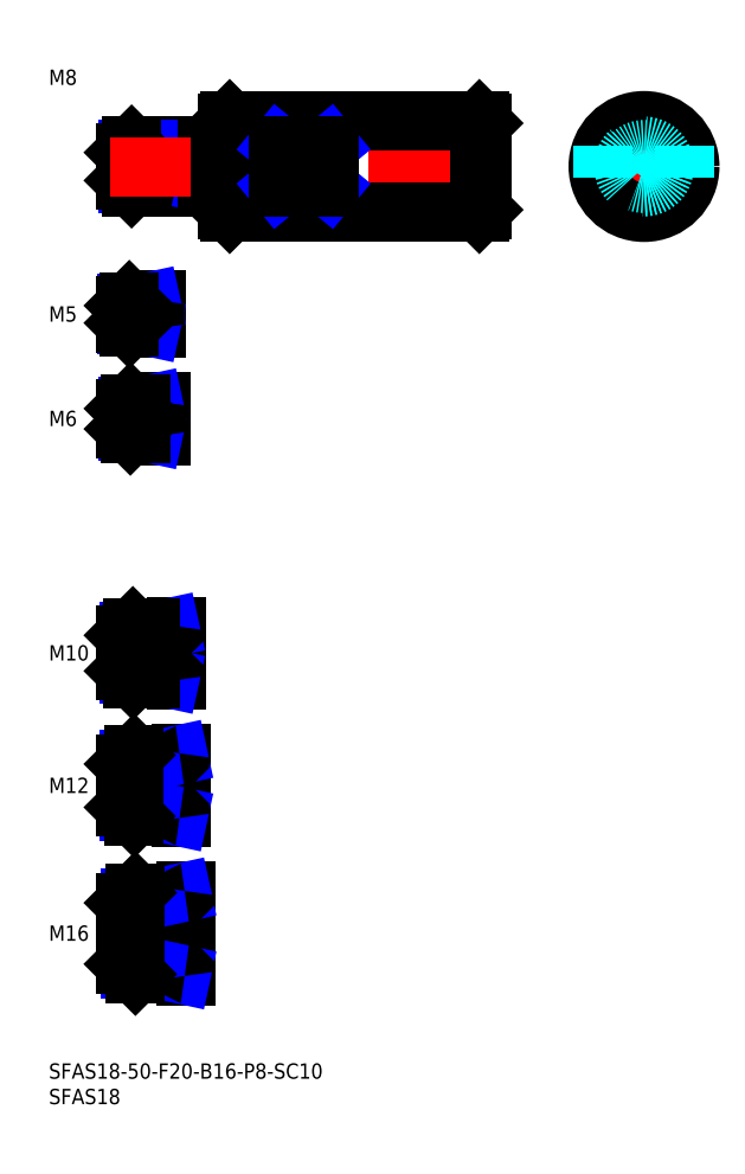
<metadata>
{"format":"dxf","ext":"dxf","renderer":"ezdxf+matplotlib","layout":"modelspace","background":"white","min_lineweight":24,"dpi":150}
</metadata>
<code>
0
SECTION
2
ENTITIES
0
INSERT
8
MSM_CONTINUOUS
2
*U14
10
0
20
0
30
0
0
INSERT
8
MSM_CONTINUOUS
2
*U15
10
0
20
0
30
0
0
INSERT
8
MSM_CONTINUOUS
2
*U16
10
0
20
0
30
0
0
LINE
8
MSM_CENTER
10
13
20
25.5
30
0
11
29
21
25.5
31
0
0
LINE
8
MSM_CENTER
10
13
20
54.5
30
0
11
28
21
54.5
31
0
0
INSERT
8
MSM_CONTINUOUS
2
*U17
10
0
20
0
30
0
0
INSERT
8
MSM_CONTINUOUS
2
*U18
10
0
20
0
30
0
0
LINE
8
MSM_CENTER
10
13
20
80.5
30
0
11
27
21
80.5
31
0
0
INSERT
8
MSM_CONTINUOUS
2
*U19
10
0
20
0
30
0
0
INSERT
8
MSM_CONTINUOUS
2
*U20
10
0
20
0
30
0
0
LINE
8
MSM_CENTER
10
13
20
126.5
30
0
11
24
21
126.5
31
0
0
INSERT
8
MSM_CONTINUOUS
2
*U21
10
0
20
0
30
0
0
LINE
8
MSM_CENTER
10
13
20
147
30
0
11
23
21
147
31
0
0
LINE
8
MSM_CONTINUOUS
10
20.7
20
149.5
30
0
11
15.8
21
149.5
31
0
0
LINE
8
MSM_NARROW
10
18
20
149.1
30
0
11
15.37
21
149.1
31
0
0
LINE
8
MSM_NARROW
10
18
20
144.9
30
0
11
15.37
21
144.9
31
0
0
LINE
8
MSM_CONTINUOUS
10
20.7
20
144.5
30
0
11
15.8
21
144.5
31
0
0
LINE
8
MSM_CONTINUOUS
10
15
20
145.3
30
0
11
15
21
148.7
31
0
0
LINE
8
MSM_CONTINUOUS
10
21.7
20
129.5
30
0
11
16
21
129.5
31
0
0
LINE
8
MSM_NARROW
10
18
20
129
30
0
11
15.46
21
129
31
0
0
LINE
8
MSM_NARROW
10
18
20
124
30
0
11
15.46
21
124
31
0
0
LINE
8
MSM_CONTINUOUS
10
21.7
20
123.5
30
0
11
16
21
123.5
31
0
0
LINE
8
MSM_CONTINUOUS
10
15
20
128.5
30
0
11
15
21
124.5
31
0
0
LINE
8
MSM_NARROW
10
31
20
172.7
30
0
11
15.57
21
172.7
31
0
0
LINE
8
MSM_CONTINUOUS
10
34.7
20
172
30
0
11
16.25
21
172
31
0
0
LINE
8
MSM_CONTINUOUS
10
34.7
20
180
30
0
11
16.25
21
180
31
0
0
LINE
8
MSM_NARROW
10
31
20
179.3
30
0
11
15.57
21
179.3
31
0
0
LINE
8
MSM_CONTINUOUS
10
15
20
173.3
30
0
11
15
21
178.8
31
0
0
LINE
8
MSM_NARROW
10
20
20
76.31
30
0
11
15.69
21
76.31
31
0
0
LINE
8
MSM_CONTINUOUS
10
24.7
20
75.5
30
0
11
16.5
21
75.5
31
0
0
LINE
8
MSM_CONTINUOUS
10
24.7
20
85.5
30
0
11
16.5
21
85.5
31
0
0
LINE
8
MSM_NARROW
10
20
20
84.69
30
0
11
15.69
21
84.69
31
0
0
LINE
8
MSM_CONTINUOUS
10
15
20
77
30
0
11
15
21
84
31
0
0
LINE
8
MSM_NARROW
10
21
20
49.45
30
0
11
15.8
21
49.45
31
0
0
LINE
8
MSM_CONTINUOUS
10
25.7
20
48.5
30
0
11
16.75
21
48.5
31
0
0
LINE
8
MSM_CONTINUOUS
10
25.7
20
60.5
30
0
11
16.75
21
60.5
31
0
0
LINE
8
MSM_NARROW
10
21
20
59.55
30
0
11
15.8
21
59.55
31
0
0
LINE
8
MSM_CONTINUOUS
10
15
20
50.25
30
0
11
15
21
58.75
31
0
0
LINE
8
MSM_CONTINUOUS
10
26.7
20
17.5
30
0
11
17
21
17.5
31
0
0
LINE
8
MSM_NARROW
10
21
20
18.58
30
0
11
15.92
21
18.58
31
0
0
LINE
8
MSM_NARROW
10
21
20
32.42
30
0
11
15.92
21
32.42
31
0
0
LINE
8
MSM_CONTINUOUS
10
26.7
20
33.5
30
0
11
17
21
33.5
31
0
0
LINE
8
MSM_CONTINUOUS
10
15
20
19.5
30
0
11
15
21
31.5
31
0
0
LINE
8
MSM_CONTINUOUS
10
21
20
149.8
30
0
11
21
21
144.2
31
0
0
LINE
8
MSM_CONTINUOUS
10
22
20
129.8
30
0
11
22
21
123.2
31
0
0
LINE
8
MSM_CONTINUOUS
10
26
20
48.2
30
0
11
26
21
60.8
31
0
0
LINE
8
MSM_CONTINUOUS
10
25
20
85.8
30
0
11
25
21
75.2
31
0
0
LINE
8
MSM_CONTINUOUS
10
27
20
33.8
30
0
11
27
21
17.2
31
0
0
LINE
8
MSM_CONTINUOUS
10
18
20
149.5
30
0
11
18
21
144.5
31
0
0
LINE
8
MSM_CONTINUOUS
10
21
20
48.5
30
0
11
21
21
60.5
31
0
0
LINE
8
MSM_CONTINUOUS
10
21
20
33.5
30
0
11
21
21
17.5
31
0
0
LINE
8
MSM_NARROW
10
18
20
149.1
30
0
11
20
21
149.5
31
0
0
LINE
8
MSM_NARROW
10
18
20
144.9
30
0
11
20
21
144.5
31
0
0
LINE
8
MSM_NARROW
10
18
20
129
30
0
11
20.5
21
129.5
31
0
0
LINE
8
MSM_NARROW
10
18
20
124
30
0
11
20.5
21
123.5
31
0
0
LINE
8
MSM_NARROW
10
31
20
179.3
30
0
11
34.12
21
180
31
0
0
LINE
8
MSM_NARROW
10
31
20
172.7
30
0
11
34.12
21
172
31
0
0
LINE
8
MSM_NARROW
10
20
20
84.69
30
0
11
23.75
21
85.5
31
0
0
LINE
8
MSM_NARROW
10
20
20
76.31
30
0
11
23.75
21
75.5
31
0
0
LINE
8
MSM_NARROW
10
21
20
59.55
30
0
11
25.38
21
60.5
31
0
0
LINE
8
MSM_NARROW
10
21
20
49.45
30
0
11
25.38
21
48.5
31
0
0
LINE
8
MSM_NARROW
10
21
20
32.42
30
0
11
26
21
33.5
31
0
0
LINE
8
MSM_NARROW
10
21
20
18.58
30
0
11
26
21
17.5
31
0
0
LINE
8
MSM_CONTINUOUS
10
15.8
20
149.5
30
0
11
15
21
148.7
31
0
0
LINE
8
MSM_CONTINUOUS
10
15.8
20
144.5
30
0
11
15
21
145.3
31
0
0
LINE
8
MSM_CONTINUOUS
10
15.8
20
149.5
30
0
11
15.8
21
144.5
31
0
0
LINE
8
MSM_CONTINUOUS
10
16
20
129.5
30
0
11
15
21
128.5
31
0
0
LINE
8
MSM_CONTINUOUS
10
16
20
123.5
30
0
11
15
21
124.5
31
0
0
LINE
8
MSM_CONTINUOUS
10
16
20
129.5
30
0
11
16
21
123.5
31
0
0
LINE
8
MSM_CONTINUOUS
10
16.25
20
180
30
0
11
15
21
178.8
31
0
0
LINE
8
MSM_CONTINUOUS
10
16.25
20
172
30
0
11
15
21
173.3
31
0
0
LINE
8
MSM_CONTINUOUS
10
16.25
20
180
30
0
11
16.25
21
172
31
0
0
LINE
8
MSM_CONTINUOUS
10
16.5
20
85.5
30
0
11
15
21
84
31
0
0
LINE
8
MSM_CONTINUOUS
10
16.5
20
75.5
30
0
11
15
21
77
31
0
0
LINE
8
MSM_CONTINUOUS
10
16.5
20
85.5
30
0
11
16.5
21
75.5
31
0
0
LINE
8
MSM_CONTINUOUS
10
16.75
20
60.5
30
0
11
15
21
58.75
31
0
0
LINE
8
MSM_CONTINUOUS
10
16.75
20
48.5
30
0
11
15
21
50.25
31
0
0
LINE
8
MSM_CONTINUOUS
10
16.75
20
60.5
30
0
11
16.75
21
48.5
31
0
0
LINE
8
MSM_CONTINUOUS
10
17
20
33.5
30
0
11
15
21
31.5
31
0
0
LINE
8
MSM_CONTINUOUS
10
17
20
17.5
30
0
11
15
21
19.5
31
0
0
LINE
8
MSM_CONTINUOUS
10
17
20
17.5
30
0
11
17
21
33.5
31
0
0
LINE
8
MSM_CONTINUOUS
10
18
20
129.5
30
0
11
18
21
123.5
31
0
0
LINE
8
MSM_CONTINUOUS
10
31
20
180
30
0
11
31
21
172
31
0
0
LINE
8
MSM_CONTINUOUS
10
20
20
85.5
30
0
11
20
21
75.5
31
0
0
ARC
8
MSM_CONTINUOUS
10
20.7
20
149.8
30
0
40
0.3
50
270
51
0
0
ARC
8
MSM_CONTINUOUS
10
20.7
20
144.2
30
0
40
0.3
50
0
51
90
0
ARC
8
MSM_CONTINUOUS
10
21.7
20
129.8
30
0
40
0.3
50
270
51
0
0
ARC
8
MSM_CONTINUOUS
10
21.7
20
123.2
30
0
40
0.3
50
0
51
90
0
ARC
8
MSM_CONTINUOUS
10
34.7
20
180.3
30
0
40
0.3
50
270
51
0
0
ARC
8
MSM_CONTINUOUS
10
34.7
20
171.7
30
0
40
0.3
50
0
51
90
0
ARC
8
MSM_CONTINUOUS
10
24.7
20
85.8
30
0
40
0.3
50
270
51
0
0
ARC
8
MSM_CONTINUOUS
10
24.7
20
75.2
30
0
40
0.3
50
0
51
90
0
ARC
8
MSM_CONTINUOUS
10
25.7
20
60.8
30
0
40
0.3
50
270
51
0
0
ARC
8
MSM_CONTINUOUS
10
25.7
20
48.2
30
0
40
0.3
50
0
51
90
0
ARC
8
MSM_CONTINUOUS
10
26.7
20
33.8
30
0
40
0.3
50
270
51
0
0
ARC
8
MSM_CONTINUOUS
10
26.7
20
17.2
30
0
40
0.3
50
0
51
90
0
LINE
8
MSM_CENTER
10
12
20
176
30
0
11
88
21
176
31
0
0
LINE
8
MSM_CONTINUOUS
10
35.5
20
185
30
0
11
84.5
21
185
31
0
0
LINE
8
MSM_CONTINUOUS
10
35.5
20
167
30
0
11
84.5
21
167
31
0
0
LINE
8
MSM_CONTINUOUS
10
35.5
20
185
30
0
11
35.5
21
167
31
0
0
LINE
8
MSM_CONTINUOUS
10
35
20
184.5
30
0
11
35
21
167.5
31
0
0
LINE
8
MSM_CONTINUOUS
10
35
20
167.5
30
0
11
35.5
21
167
31
0
0
LINE
8
MSM_CONTINUOUS
10
35
20
184.5
30
0
11
35.5
21
185
31
0
0
LINE
8
MSM_CONTINUOUS
10
55
20
180.1
30
0
11
55
21
171.9
31
0
0
LINE
8
MSM_CONTINUOUS
10
45
20
180.1
30
0
11
45
21
171.9
31
0
0
LINE
8
MSM_NARROW
10
45
20
171.9
30
0
11
55
21
180.1
31
0
0
LINE
8
MSM_NARROW
10
55
20
171.9
30
0
11
45
21
180.1
31
0
0
LINE
8
MSM_CONTINUOUS
10
55
20
171.9
30
0
11
45
21
171.9
31
0
0
LINE
8
MSM_CONTINUOUS
10
55
20
180.1
30
0
11
45
21
180.1
31
0
0
LINE
8
MSM_CONTINUOUS
10
84.5
20
185
30
0
11
84.5
21
167
31
0
0
LINE
8
MSM_CONTINUOUS
10
85
20
184.5
30
0
11
85
21
167.5
31
0
0
LINE
8
MSM_CONTINUOUS
10
85
20
167.5
30
0
11
84.5
21
167
31
0
0
LINE
8
MSM_CONTINUOUS
10
84.5
20
185
30
0
11
85
21
184.5
31
0
0
LINE
8
MSM_CENTER
10
116.8
20
188
30
0
11
116.8
21
164
31
0
0
LINE
8
MSM_CENTER
10
104.8
20
176
30
0
11
128.8
21
176
31
0
0
CIRCLE
8
MSM_CONTINUOUS
10
116.8
20
176
30
0
40
9
0
LINE
8
MSM_DASHED
10
108.8
20
180.1
30
0
11
108.8
21
171.9
31
0
0
LINE
8
MSM_DASHED
10
124.8
20
180.1
30
0
11
124.8
21
171.9
31
0
0
CIRCLE
8
MSM_DASHED
10
116.8
20
176
30
0
40
3.324
0
CIRCLE
8
MSM_DASHED
10
116.8
20
176
30
0
40
4
0
ENDSEC
0
EOF

</code>
